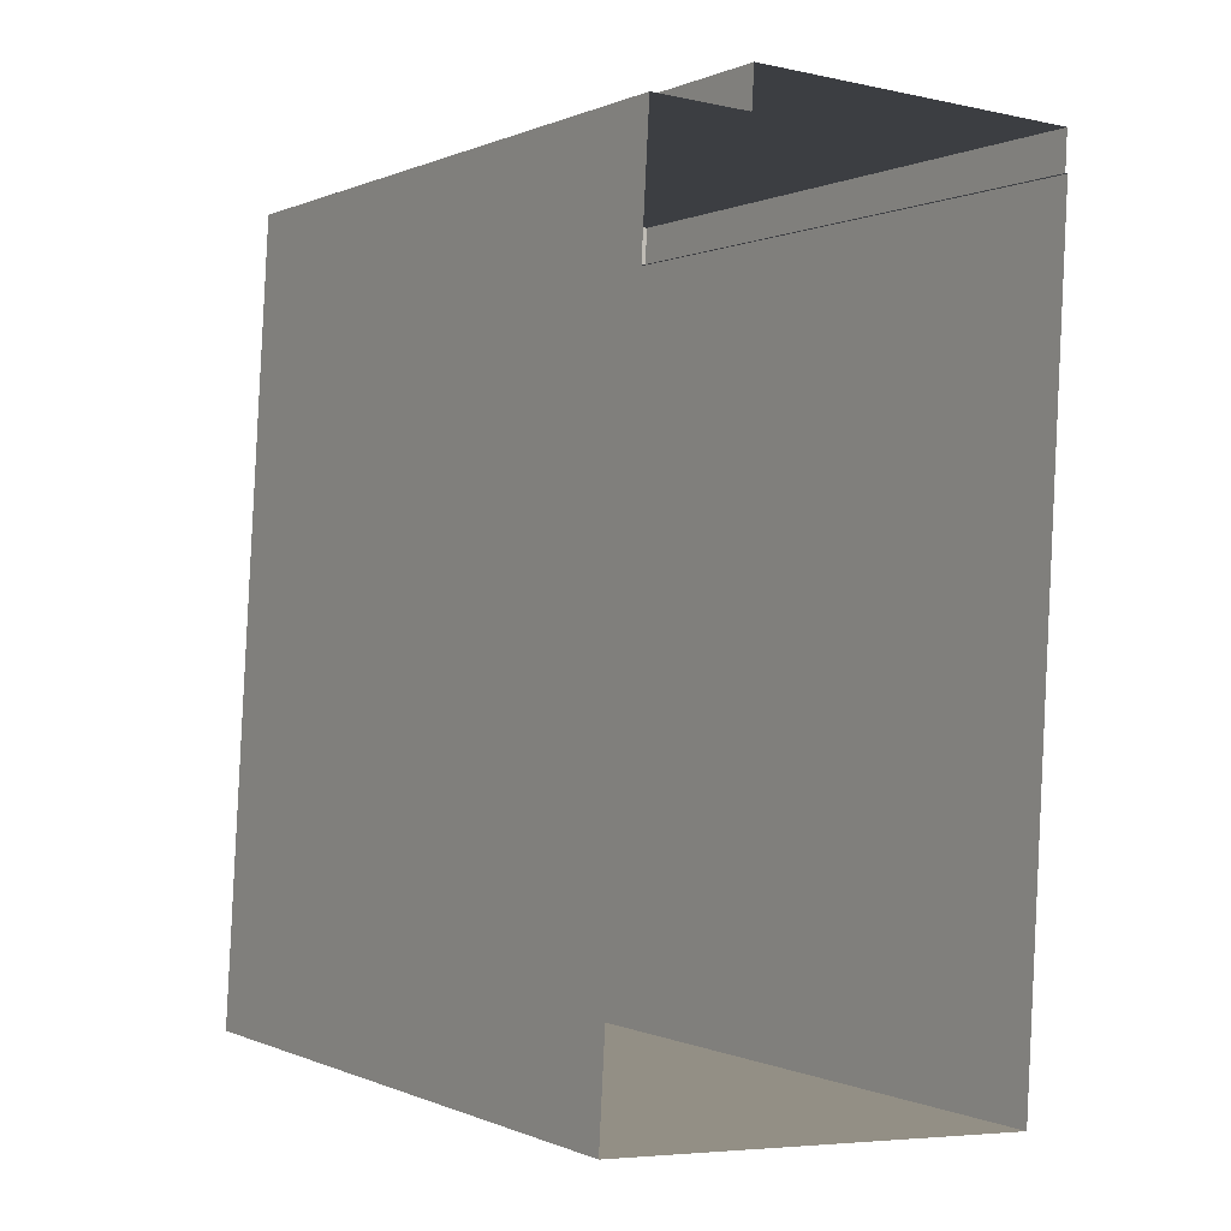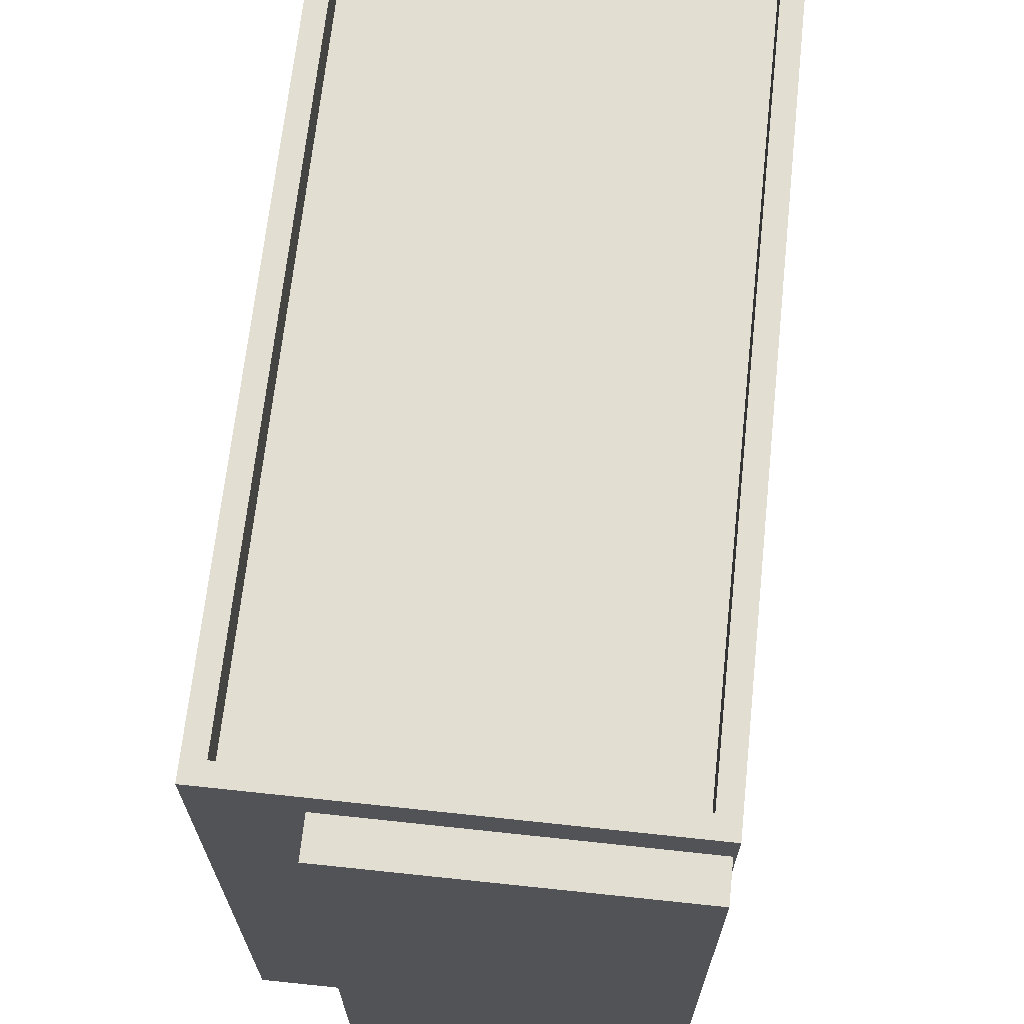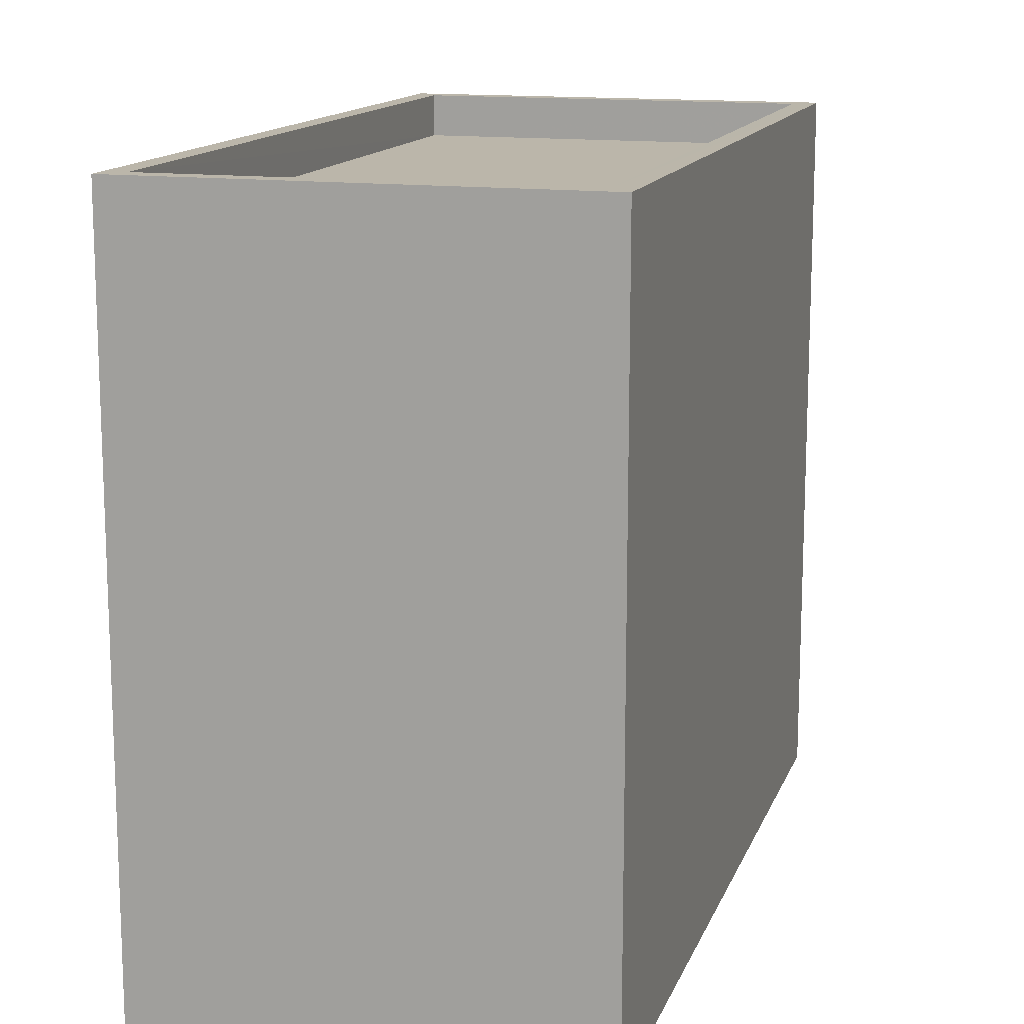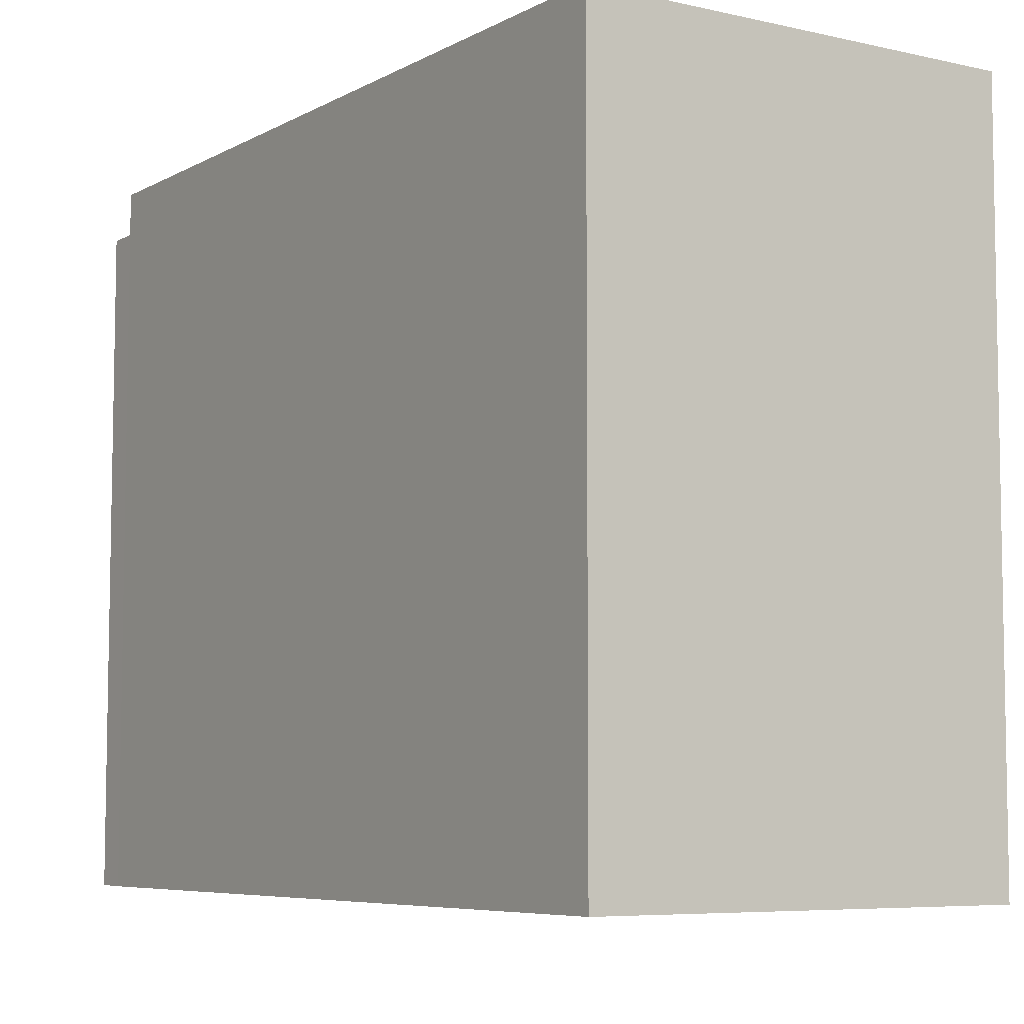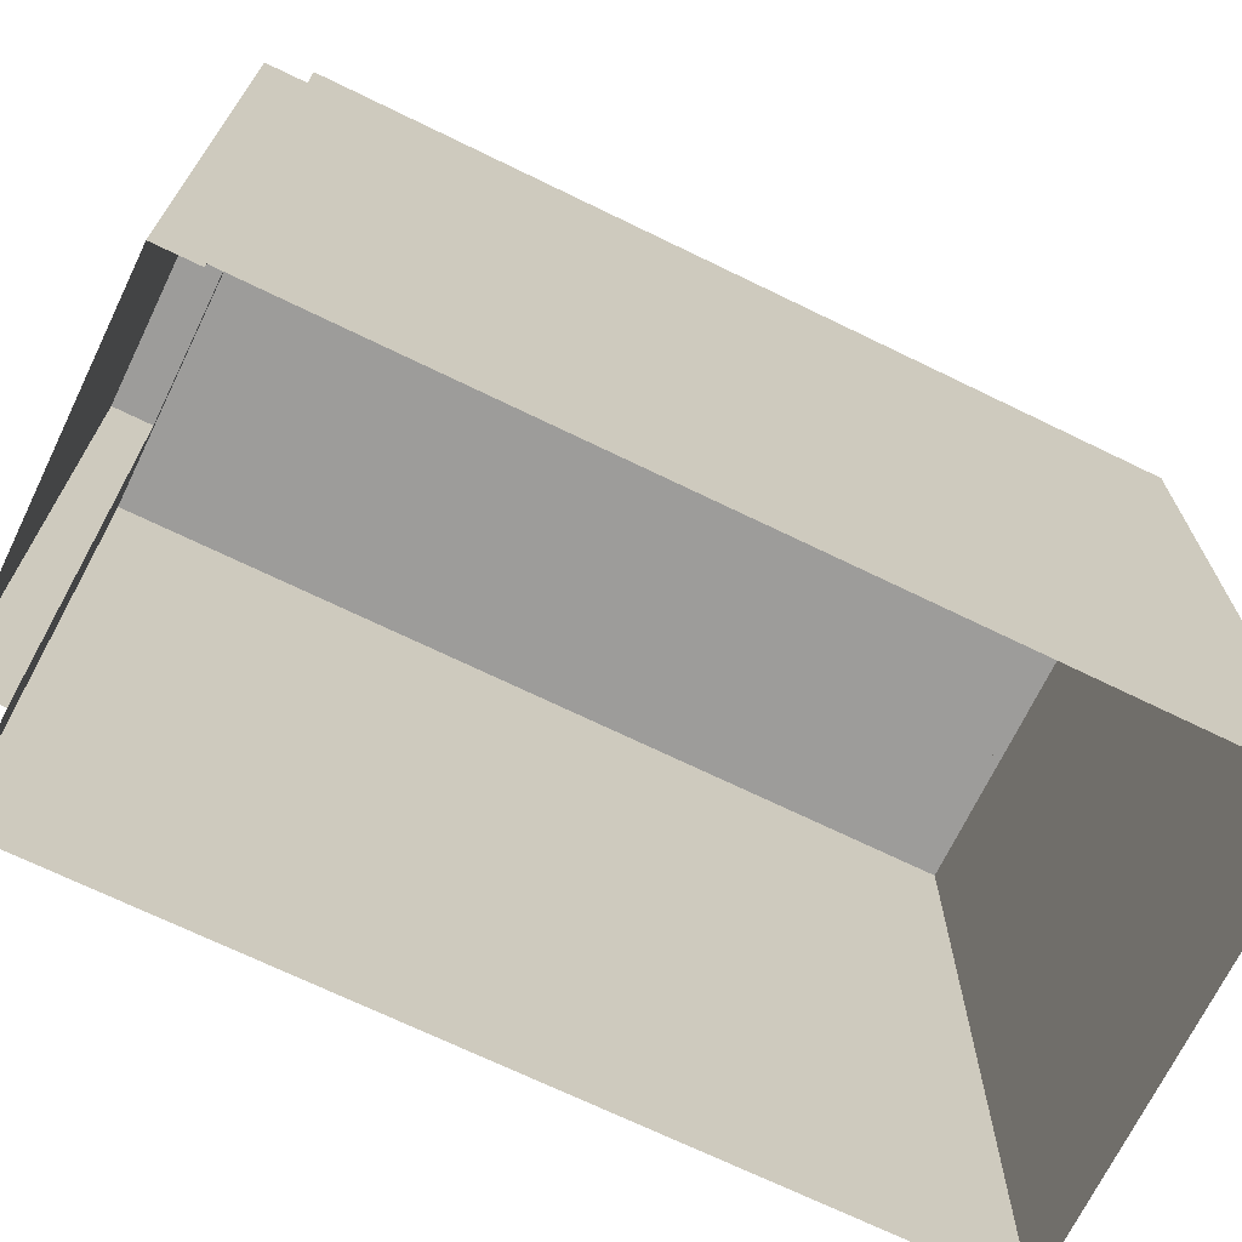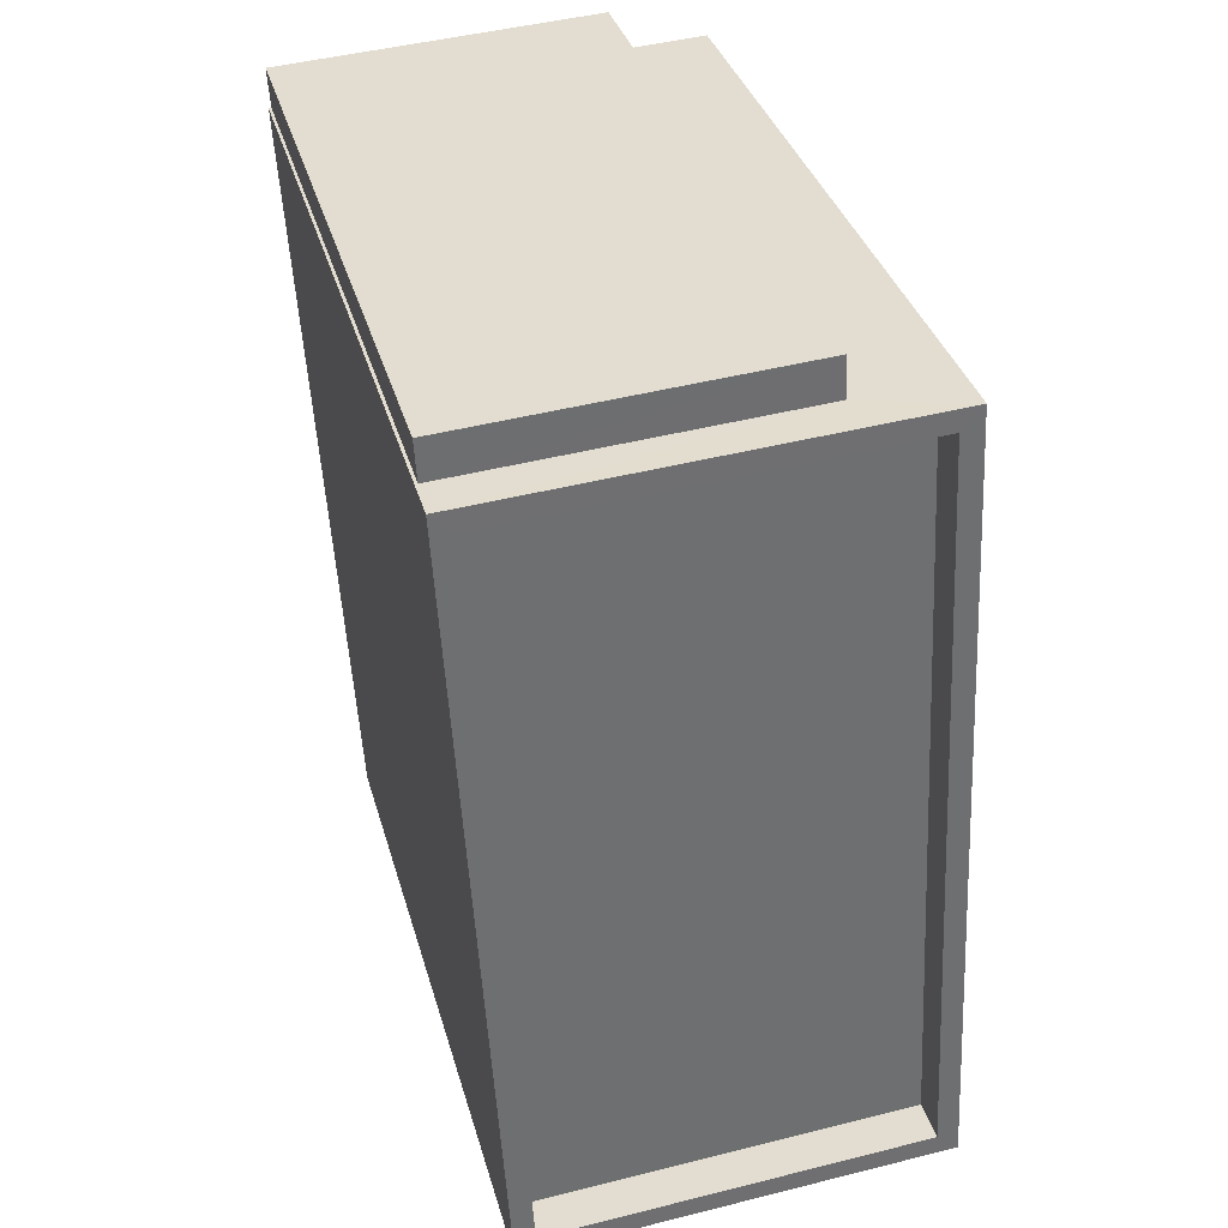
<metadata>
{"format":"obj","ext":"obj","renderer":"f3d","projection":"perspective","resolution":1024,"background":"white","views":[{"elev":0.0,"azim":148.1,"up":"+Y"},{"elev":67.7,"azim":-170.6,"up":"+Z"},{"elev":13.9,"azim":19.3,"up":"+Z"},{"elev":-6.6,"azim":-30.3,"up":"+Z"},{"elev":-70.2,"azim":-112.7,"up":"+Z"},{"elev":35.8,"azim":-15.3,"up":"+Y"}]}
</metadata>
<code>
v -9779 -3.696e+04 28.46
v -9785 -3.696e+04 28.47
v -9781 -3.695e+04 28.47
v -9780 -3.695e+04 28.47
v -9786 -3.695e+04 28.47
v -9786 -3.695e+04 28.47
v -9781 -3.695e+04 28.47
v -9786 -3.695e+04 28.47
v -9786 -3.695e+04 37.98
v -9781 -3.695e+04 37.98
v -9786 -3.695e+04 37.98
v -9781 -3.695e+04 37.98
v -9786 -3.695e+04 38.56
v -9786 -3.695e+04 38.56
v -9785 -3.696e+04 38.56
v -9785 -3.696e+04 38.56
v -9780 -3.695e+04 37.96
v -9786 -3.695e+04 37.96
v -9785 -3.696e+04 37.96
v -9780 -3.696e+04 37.95
v -9779 -3.696e+04 38.55
v -9780 -3.696e+04 38.55
v -9780 -3.695e+04 38.56
v -9780 -3.695e+04 38.56
f 1 2 3
f 1 3 4
f 2 5 6
f 3 6 7
f 7 6 8
f 3 2 6
f 9 10 11
f 9 12 10
f 13 14 15
f 16 13 15
f 17 18 19
f 20 17 19
f 15 21 22
f 23 14 13
f 23 22 21
f 15 22 16
f 24 23 13
f 22 23 24
f 9 11 8
f 6 9 8
f 10 7 8
f 11 10 8
f 12 7 10
f 12 3 7
f 6 5 9
f 5 14 9
f 3 12 4
f 12 14 23
f 9 14 12
f 4 12 23
f 15 14 5
f 2 15 5
f 21 1 4
f 23 21 4
f 21 2 1
f 21 15 2
f 22 20 19
f 16 22 19
f 16 19 18
f 13 16 18
f 24 18 17
f 24 13 18
f 22 17 20
f 22 24 17

</code>
